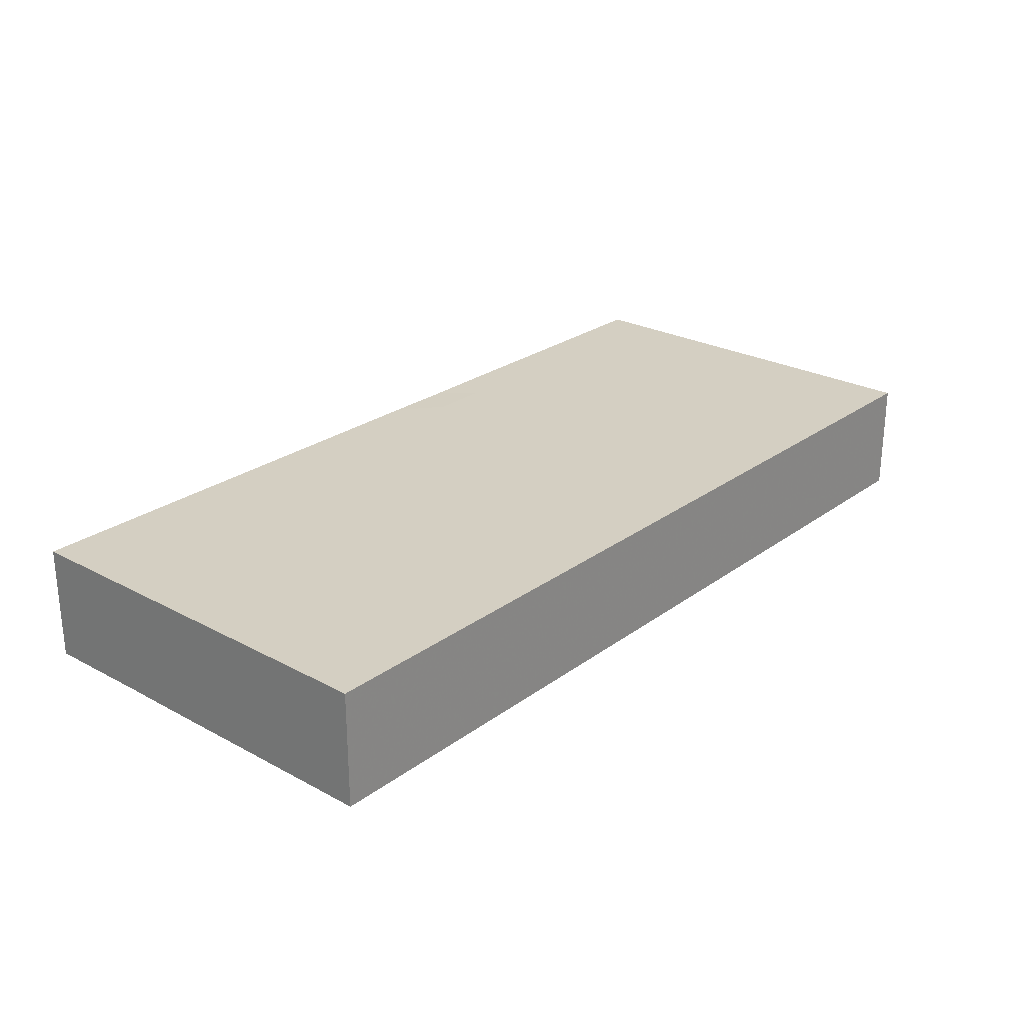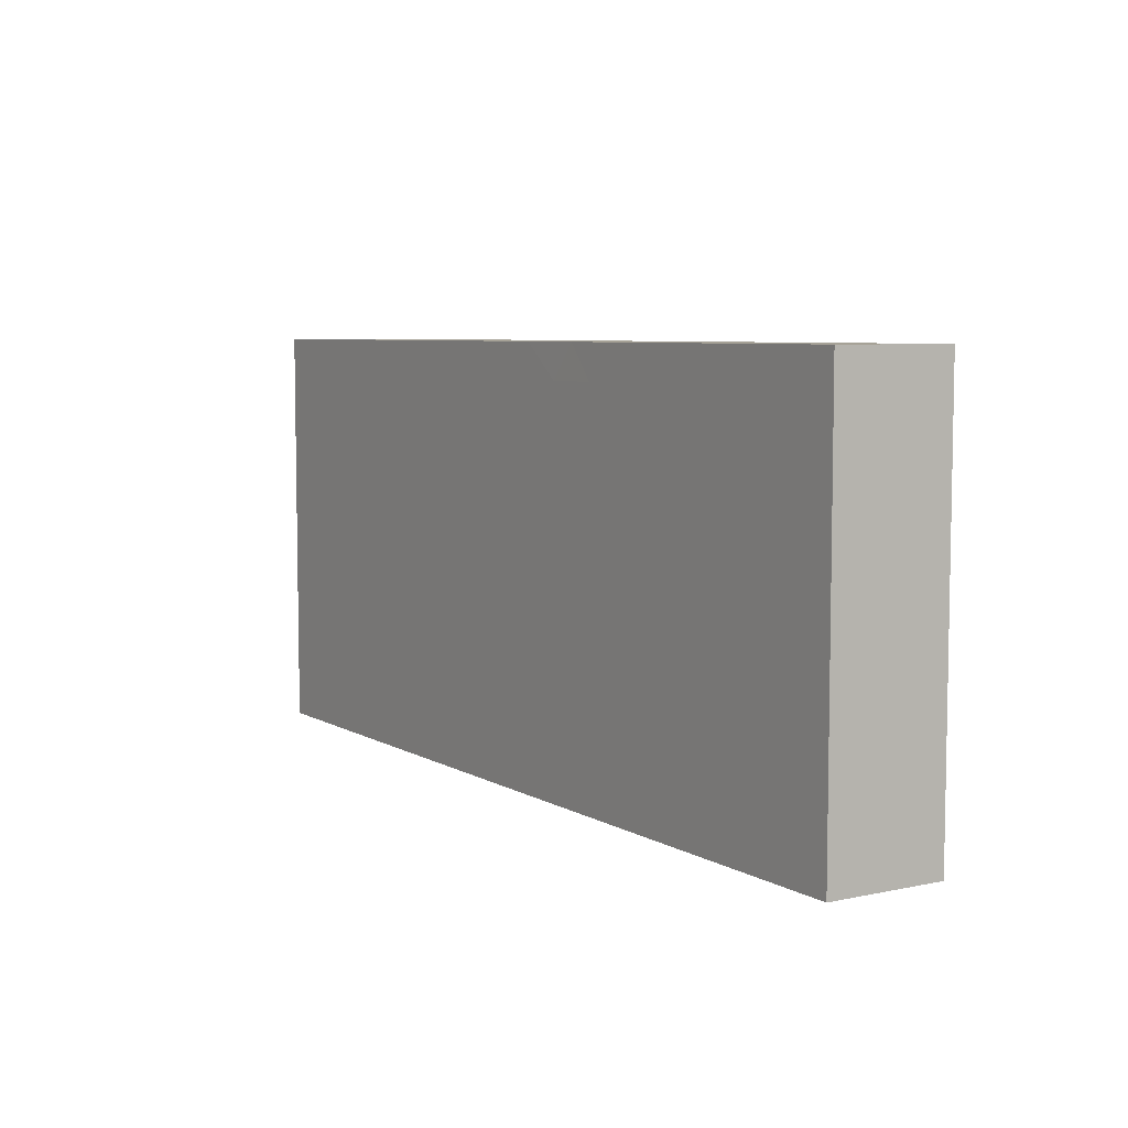
<metadata>
{"format":"obj","ext":"obj","renderer":"f3d","projection":"perspective","resolution":1024,"background":"white","views":[{"elev":25.5,"azim":-49.3,"up":"+Z"},{"elev":6.4,"azim":57.8,"up":"+Y"}]}
</metadata>
<code>
v -0.09525 -0.04287 -0.01206
v -0.09525 -0.04287 0.01206
v -0.09525 0.04287 -0.01206
v -0.09525 0.04287 0.01206
v 0.09525 -0.04287 -0.01206
v 0.09525 -0.04287 0.01206
v 0.09525 0.04287 -0.01206
v 0.09525 0.04287 0.01206
v 0.08454 -0.04287 -0.002802
v -0.03313 0.01222 0.01206
v -0.0113 0.007627 -0.01206
v -0.07717 -0.04287 0.00677
v -0.05329 -0.04287 0.005077
v -0.02608 -0.01295 0.01206
v 0.03021 0.01866 0.01206
v 0.04492 0.01768 0.01206
v -0.05785 -0.001338 -0.01206
v -0.01623 0.02821 -0.01206
v -0.0003424 0.02996 -0.01206
v 0.002704 -0.04287 0.002072
v 0.02608 0.02821 -0.01206
v 0.04018 0.02821 -0.01206
v 0.05299 0.02978 -0.01206
v -0.0389 -0.01225 0.01206
v -0.01732 -0.01663 -0.01206
v 0.01198 0.02821 -0.01206
v 0.01677 -0.04287 0.00285
v 0.0864 0.03288 0.01206
v -0.08672 0.01273 -0.01206
v 0.03313 -0.04287 0.003654
v 0.08557 0.04287 0.002042
v -0.09525 0.03161 -0.002106
v 0.04511 -0.04287 0.004401
v -0.004925 0.02518 0.01206
v 0.05994 -0.04287 0.002223
v -0.07756 -0.03354 0.01206
v -0.06208 -0.02338 0.01206
v -0.04987 -0.03396 0.01206
v -0.04936 -0.02288 0.01206
v -0.03525 -0.03354 0.01206
v -0.03504 -0.02266 0.01206
v -0.02115 -0.03354 0.01206
v -0.02115 -0.02288 0.01206
v 0.07371 0.033 -0.01206
v -0.0169 -0.003029 0.01206
v -0.007051 -0.03354 0.01206
v -0.007051 -0.02288 0.01206
v -0.09525 0.004464 -0.002251
v 0.03628 -0.03303 -0.01206
v -0.006424 -0.008646 0.01206
v 0.07524 -0.04287 0.0007542
v 0.08692 0.01537 0.01206
v -0.07051 0.03288 0.01206
v -0.03245 -0.002299 -0.01206
v -0.07637 -0.002132 -0.01206
v -0.006069 -0.01825 -0.01206
v 0.007051 -0.03354 0.01206
v -0.03245 -0.01755 -0.01206
v -0.07476 0.01295 -0.01206
v 0.007051 -0.02288 0.01206
v 0.006469 -0.006761 0.01206
v 0.006949 0.006492 0.01206
v -0.05786 0.04287 0.0008481
v 0.02115 -0.03354 0.01206
v 0.02115 -0.02288 0.01206
v 0.02115 -0.007627 0.01206
v 0.02115 0.007627 0.01206
v -0.06113 -0.04287 -0.003252
v -0.04757 -0.04287 -0.003562
v -0.04233 0.04287 0.002207
v 0.03525 -0.03354 0.01206
v 0.03464 -0.02221 0.01206
v 0.09525 0.04287 0
v 0.03525 -0.007627 0.01206
v 0.03313 -0.02288 -0.01206
v -0.03671 0.008849 -0.01206
v 0.03525 0.007627 0.01206
v -0.05884 0.02955 -0.01206
v -0.03033 0.03051 -0.01206
v 0.01198 -0.03051 -0.01206
v -0.01191 0.04287 -8.674e-19
v 0.002493 0.04287 -0.001718
v 0.04344 0.04287 -0.0008303
v 0.0683 -0.04287 -0.004607
v 0.04936 -0.02288 0.01206
v 0.04936 -0.007627 0.01206
v 0.04936 0.007627 0.01206
v -0.0872 -0.0002434 0.01206
v 0.05271 0.02642 0.01206
v -0.08622 0.03031 0.01206
v -0.0864 0.01525 0.01206
v 0.06346 -0.03354 0.01206
v 0.06347 -0.007604 0.01206
v 0.06348 0.007604 0.01206
v 0.06346 0.02288 0.01206
v 0.06346 0.03813 0.01206
v 0.07756 -0.02288 0.01206
v 0.07705 -0.006506 0.01206
v 0.07815 0.006943 0.01206
v 0.07756 0.02288 0.01206
v -0.06784 -0.04287 0.01206
v -0.04757 -0.04287 0.01206
v -0.02553 -0.04287 0.01206
v -0.01044 -0.04287 0.01206
v 0.00267 -0.04287 0.01206
v 0.01677 -0.04287 0.01206
v 0.03087 -0.04287 0.01206
v 0.03951 -0.04287 0.01206
v 0.05361 -0.04287 0.01206
v 0.07318 -0.04287 0.01206
v -0.08623 -0.04287 0.0008386
v 0.09525 0.03354 0.004198
v -0.09525 -0.01741 -0.00334
v 0.02601 -0.03288 -0.01206
v -0.04399 -0.00157 -0.01206
v 0.08397 -0.04287 0.01206
v -0.02618 0.03513 0.01206
v -0.03655 -0.04287 0.01206
v 0.08428 0.04287 -0.01206
v -0.07289 -0.04287 -0.001244
v -0.09525 -0.004684 -0.002566
v 0.09525 0.0112 -0.003201
v 0.09525 0.02645 -0.00403
v 0.09525 -0.04287 0.00285
v 0.09525 0.002729 -0.002969
v 0.09525 -0.01522 0.001954
v 0.06392 0.04287 0.006774
v -0.03959 0.004083 0.01206
v 0.01565 0.03572 0.01206
v -0.07804 0.0223 -0.01206
v -0.06794 0.02122 -0.01206
v -0.05528 0.01829 -0.01206
v -0.04912 0.006896 -0.01206
v -0.03951 0.02288 -0.01206
v -0.09525 -0.00194 0.00788
v -0.04231 0.03517 0.01206
v -0.0254 0.007627 -0.01206
v -0.0254 0.01828 -0.01206
v -0.021 0.03575 -0.01206
v -0.007051 -0.007627 -0.01206
v 0.002705 -0.00913 -0.01206
v 0.0028 0.01828 -0.01206
v 0.01611 -0.01279 -0.01206
v 0.01788 0.01772 -0.01206
v 0.02115 -0.02288 -0.01206
v 0.03035 -0.008015 -0.01206
v 0.03024 0.003178 -0.01206
v 0.03132 0.01755 -0.01206
v 0.04483 -0.02393 -0.01206
v 0.04397 -0.01313 -0.01206
v 0.04577 0.002223 -0.01206
v 0.05844 -0.02848 -0.01206
v 0.05955 -0.01245 -0.01206
v 0.05921 0.003029 -0.01206
v 0.05921 0.01828 -0.01206
v 0.07344 -0.02829 -0.01206
v 0.07259 -0.01199 -0.01206
v 0.07266 0.00293 -0.01206
v 0.07331 0.01828 -0.01206
v 0.08743 -0.02653 -0.01206
v 0.0282 0 0.01206
v 0.04231 -2.082e-17 0.01206
v 0.0865 0.003336 -0.01206
v 0.05641 0 0.01206
v 0.07051 0 0.01206
v 0.06985 0.03036 0.01206
v 0.08662 0.01925 -0.01206
v 0.08036 -0.004598 -0.01206
v 0.08036 0.02591 -0.01206
v -0.05641 0.01525 0.01206
v 0.09525 -0.02155 -0.01206
v 0.09525 -0.00783 -0.01206
v 0.09525 0.006814 -0.01206
v 0.09525 0.03058 -0.01206
v -0.07763 0.04287 -0.01206
v -0.06346 0.04287 -0.01206
v -0.04936 0.04287 -0.01206
v 6.368e-05 -0.01548 0.01206
v 0.0282 -0.01525 0.01206
v -0.007307 0.04287 -0.01206
v 0.04231 -0.01525 0.01206
v 0.007051 0.04287 -0.01206
v 0.08461 -0.03051 0.01206
v 0.02115 0.04287 -0.01206
v 0.08001 -0.01981 -0.01206
v 0.03528 0.04287 -0.01206
v -0.04715 -0.02061 -0.01206
v 0.04887 0.04287 -0.01206
v -0.02722 0.01963 0.01206
v 0.06313 0.04287 -0.01206
v 0.07331 0.04287 -0.01206
v -0.08171 -0.0266 -0.01206
v -0.08071 -0.01283 -0.01206
v -0.08244 0.005127 -0.01206
v -0.06771 -0.01222 -0.01206
v 0.07126 0.01588 0.01206
v 0.02394 0.009723 -0.01206
v 0.06565 -0.005278 -0.01206
v 0.08179 0.01142 -0.01206
v -0.05385 -0.02736 -0.01206
v -0.05391 -0.01235 -0.01206
v -0.03927 -0.02673 -0.01206
v -0.04053 -0.01165 -0.01206
v 0.0141 0 0.01206
v -0.07247 0.03031 -0.01206
v -0.07051 0 0.01206
v -0.02513 -0.02717 -0.01206
v 0.01409 -0.01512 0.01206
v -0.0254 -0.007627 -0.01206
v -0.07051 0.01525 0.01206
v -0.01224 -0.02634 -0.01206
v -0.0864 0.02832 -0.01206
v -0.08903 -0.02964 0.01206
v -0.07749 -0.04287 -0.01206
v -0.06784 -0.04287 -0.01206
v -0.05374 -0.04287 -0.01206
v -0.03964 -0.04287 -0.01206
v -0.02553 -0.04287 -0.01206
v -0.01143 -0.04287 -0.01206
v 0.00267 -0.04287 -0.01206
v 0.01677 -0.04287 -0.01206
v 0.03087 -0.04287 -0.01206
v 0.05866 -0.04287 -0.01206
v 0.04837 -0.04287 -0.01206
v 0.07658 -0.04287 -0.01206
v -0.02918 0.04287 0.0005756
v 0.0282 0.04287 -8.674e-19
v -0.08717 -0.01868 0.01206
v 0.07018 0.04287 0.0001252
v -0.07492 -0.01689 0.01206
v -0.07756 -0.007627 0.01206
v -0.07756 0.007627 0.01206
v -0.0767 0.02414 0.01206
v -0.06853 0.04287 0.001693
v 0.01533 0.04287 0.00053
v -0.06336 -0.006074 0.01206
v -0.06346 0.007627 0.01206
v -0.06346 0.02288 0.01206
v -0.04936 -0.003029 0.01206
v -0.04927 0.00891 0.01206
v -0.01848 -0.04287 -0.004607
v -0.004381 -0.04287 -0.004607
v -0.04936 0.02288 0.01206
v 0.02382 -0.04287 -0.004607
v 0.009721 -0.04287 -0.004607
v -0.03095 -0.003698 0.01206
v -0.03548 0.02766 0.01206
v 0.04827 -0.03328 -0.01206
v -0.08768 -0.002736 -0.01206
v -0.08917 -0.02069 -0.01206
v -0.0206 0.01388 0.01206
v -0.01755 -0.01296 0.01206
v -0.006408 0.003091 0.01206
v -0.05017 0.02709 -0.01206
v -0.01752 0.02726 0.01206
v 0.06133 0.02821 -0.01206
v -0.0028 0.01222 0.01206
v 0.007257 0.02865 0.01206
v 0.02061 0.02726 0.01206
v 0.02757 0.03582 0.01206
v -0.0516 0.03302 0.01206
v 0.09525 -0.0311 -0.01206
v 0.04006 0.0276 0.01206
v -0.09525 0.02094 0.002269
v -0.04936 -0.01295 0.01206
v -0.06771 -0.002299 -0.01206
v 0.02169 0.01895 0.01206
v 0.06829 0.04287 0.01206
v 0.07846 0.04287 0.01206
v -0.03964 -0.04287 -0.002269
v 0.06339 -0.04287 0.01206
v 0.09525 -0.006856 0.01206
v 0.09525 -0.02457 0.01206
v 0.09525 0.005963 0.01206
v 0.09525 0.02738 0.01206
v -0.09525 -0.02745 0.003144
v -0.09525 -0.01237 0.003792
v 0.09525 -0.02857 -8.674e-19
v -0.09525 0.03375 -0.01206
v -0.09525 0.02005 -0.012
v -0.09525 -0.02748 -0.01206
v -0.09525 -0.01222 -0.01206
v 0.03033 0.02748 0.01206
v -0.05804 0.007514 -0.01206
v -0.01623 -0.007627 -0.01206
v 0.01235 -0.0227 -0.01206
v -0.09525 -0.04287 0.003051
v -0.09525 -0.02293 0.01206
v -0.09525 -0.007627 0.01206
v -0.09525 0.007627 0.01206
v -0.09525 0.02132 0.01206
v 0.08209 -0.03405 -0.01206
v -0.09525 0.03425 0.01206
v 0.0873 0.02435 0.01206
v -0.08685 0.04287 -0.003181
v -0.002125 0 -0.01206
v -0.04238 0.03127 -0.01206
v -0.02608 0.004598 0.01206
v -0.08133 -0.02503 0.01206
v -0.07897 0.04287 0.01206
v -0.04678 0.01589 -0.01206
v -0.06346 0.04287 0.01206
v -0.04936 0.04287 0.01206
v -0.03525 0.04287 0.01206
v -0.01945 0.04287 0.01206
v -0.011 0.04287 0.01206
v -0.002382 0.04287 0.01206
v 0.00671 0.04287 0.01206
v 0.02158 0.04287 0.01201
v 0.0346 0.04287 0.01206
v 0.04541 0.04287 0.01206
v -0.09525 0.04287 0.003697
v -0.08637 -0.04287 -0.01206
v 0.08639 -0.04287 -0.01206
v 0.0864 -0.007877 0.01206
v -0.0864 -0.04287 0.01206
v -0.0864 0.04287 -0.01206
v 0.02152 -0.002824 -0.01206
v 0.03786 -0.003217 -0.01206
v 0.04231 -0.02821 0.01206
v 0.05641 -0.02821 0.01206
v 0.05257 -0.01873 -0.01206
v -0.07476 -0.03281 -0.01206
v -0.004251 0.01295 -0.01206
v 0.06547 -0.03397 -0.01206
v 0.009851 -0.002299 -0.01206
v -0.07237 -0.02618 0.01206
v 0.009847 0.01207 -0.01206
v 0.02382 -0.04287 0.007457
v -0.09525 0.01074 -0.01206
v -0.06226 -0.01466 0.01206
v -0.06806 -0.02077 -0.01206
v 0.0028 -0.03051 -0.01206
v 0.04511 0.01066 -0.01206
v 0.09525 0.01525 -0.01206
v 0.07825 0.04287 -0.002423
v -0.01904 -0.04287 0.005373
v -0.0282 0.04287 -0.01206
v -0.01394 0.01594 -0.01206
v -0.01764 -0.03765 -0.01206
f 1 111 287
f 1 313 111
f 1 276 281
f 1 287 276
f 1 281 313
f 2 213 288
f 2 316 213
f 2 276 287
f 2 288 276
f 2 287 316
f 3 279 32
f 3 32 312
f 3 317 279
f 3 312 295
f 3 295 317
f 4 293 300
f 4 312 293
f 4 300 312
f 5 124 9
f 5 9 314
f 5 262 124
f 5 292 262
f 5 314 292
f 6 116 124
f 6 183 116
f 6 124 278
f 6 273 183
f 6 278 273
f 7 119 73
f 7 73 174
f 7 174 119
f 8 269 28
f 8 28 275
f 8 73 31
f 8 31 269
f 8 112 73
f 8 275 112
f 9 116 51
f 9 51 225
f 9 124 116
f 9 225 314
f 10 240 128
f 10 128 298
f 10 189 247
f 10 251 189
f 10 243 240
f 10 247 243
f 10 298 251
f 11 296 285
f 11 285 339
f 11 324 296
f 11 339 324
f 12 120 101
f 12 101 316
f 12 111 120
f 12 316 111
f 13 68 69
f 13 101 68
f 13 69 118
f 13 102 101
f 13 118 102
f 14 24 41
f 14 246 24
f 14 41 43
f 14 43 252
f 14 45 246
f 14 252 45
f 15 77 16
f 15 16 263
f 15 67 77
f 15 267 67
f 15 259 267
f 15 283 259
f 15 263 283
f 16 77 87
f 16 87 94
f 16 95 89
f 16 89 263
f 16 94 95
f 17 266 59
f 17 59 284
f 17 133 115
f 17 115 201
f 17 284 133
f 17 201 195
f 17 195 266
f 18 180 19
f 18 19 339
f 18 138 79
f 18 79 139
f 18 339 138
f 18 139 180
f 19 26 142
f 19 182 26
f 19 142 339
f 19 180 182
f 20 27 105
f 20 245 27
f 20 105 104
f 20 104 242
f 20 242 245
f 21 22 148
f 21 186 22
f 21 144 26
f 21 26 184
f 21 148 144
f 21 184 186
f 22 188 23
f 22 23 334
f 22 334 148
f 22 186 188
f 23 256 155
f 23 155 334
f 23 188 190
f 23 190 256
f 24 39 41
f 24 265 39
f 24 128 239
f 24 246 128
f 24 239 265
f 25 140 56
f 25 56 211
f 25 207 58
f 25 58 209
f 25 285 140
f 25 211 207
f 25 209 285
f 26 328 142
f 26 144 328
f 26 182 184
f 27 106 105
f 27 329 106
f 27 245 244
f 27 244 329
f 28 269 100
f 28 100 294
f 28 294 275
f 29 130 59
f 29 59 194
f 29 212 130
f 29 194 330
f 29 280 212
f 29 330 280
f 30 33 108
f 30 224 33
f 30 108 107
f 30 107 329
f 30 222 224
f 30 244 222
f 30 329 244
f 31 73 119
f 31 119 336
f 31 336 269
f 32 280 264
f 32 264 293
f 32 279 280
f 32 293 312
f 33 35 109
f 33 224 35
f 33 109 108
f 34 251 45
f 34 45 253
f 34 255 251
f 34 253 257
f 34 306 255
f 34 257 267
f 34 267 258
f 34 258 307
f 34 307 306
f 35 223 84
f 35 84 271
f 35 271 109
f 35 224 223
f 36 316 101
f 36 101 327
f 36 299 213
f 36 213 316
f 36 327 299
f 37 38 39
f 37 101 38
f 37 39 265
f 37 327 101
f 37 230 327
f 37 331 230
f 37 265 331
f 38 41 39
f 38 40 41
f 38 102 40
f 38 101 102
f 40 42 41
f 40 103 42
f 40 102 118
f 40 118 103
f 41 42 43
f 42 46 43
f 42 104 46
f 42 103 104
f 43 46 47
f 43 47 252
f 44 119 174
f 44 191 119
f 44 169 159
f 44 159 256
f 44 174 169
f 44 190 191
f 44 256 190
f 45 252 50
f 45 50 253
f 45 298 246
f 45 251 298
f 46 57 47
f 46 105 57
f 46 104 105
f 47 178 50
f 47 50 252
f 47 57 60
f 47 60 178
f 48 121 135
f 48 330 121
f 48 135 290
f 48 264 280
f 48 290 264
f 48 280 330
f 49 114 75
f 49 75 149
f 49 222 114
f 49 149 248
f 49 224 222
f 49 248 224
f 50 178 61
f 50 61 253
f 51 84 225
f 51 271 84
f 51 116 110
f 51 110 271
f 52 196 99
f 52 99 315
f 52 100 196
f 52 294 100
f 52 274 275
f 52 315 274
f 52 275 294
f 53 233 238
f 53 300 233
f 53 238 261
f 53 261 302
f 53 302 300
f 54 115 76
f 54 76 137
f 54 203 115
f 54 137 209
f 54 209 203
f 55 194 59
f 55 59 266
f 55 195 193
f 55 193 249
f 55 249 194
f 55 266 195
f 56 140 141
f 56 141 333
f 56 333 211
f 57 64 60
f 57 106 64
f 57 105 106
f 58 202 187
f 58 187 203
f 58 207 202
f 58 203 209
f 59 130 131
f 59 131 284
f 60 64 65
f 60 65 208
f 60 208 178
f 61 204 62
f 61 62 253
f 61 66 204
f 61 208 66
f 61 178 208
f 62 204 67
f 62 67 267
f 62 257 253
f 62 267 257
f 63 70 177
f 63 303 70
f 63 177 176
f 63 176 234
f 63 234 302
f 63 302 303
f 64 71 65
f 64 107 71
f 64 106 107
f 65 71 72
f 65 72 179
f 65 179 208
f 66 74 161
f 66 179 74
f 66 161 204
f 66 208 179
f 67 161 77
f 67 204 161
f 68 216 69
f 68 101 120
f 68 120 215
f 68 215 216
f 69 270 118
f 69 216 217
f 69 217 270
f 70 226 177
f 70 304 226
f 70 303 304
f 71 320 72
f 71 107 108
f 71 108 320
f 72 74 179
f 72 181 74
f 72 320 181
f 73 112 174
f 74 86 162
f 74 181 86
f 74 162 161
f 75 114 145
f 75 145 146
f 75 146 150
f 75 150 149
f 76 115 133
f 76 133 301
f 76 134 138
f 76 301 134
f 76 138 137
f 77 162 87
f 77 161 162
f 78 132 131
f 78 131 205
f 78 254 132
f 78 176 177
f 78 205 176
f 78 177 254
f 79 138 134
f 79 134 297
f 79 338 139
f 79 297 177
f 79 177 338
f 80 145 114
f 80 114 221
f 80 286 145
f 80 221 220
f 80 220 333
f 80 333 286
f 81 82 180
f 81 307 82
f 81 180 338
f 81 226 305
f 81 338 226
f 81 305 306
f 81 306 307
f 82 182 180
f 82 235 182
f 82 308 235
f 82 307 308
f 83 127 190
f 83 311 127
f 83 188 186
f 83 186 227
f 83 190 188
f 83 227 310
f 83 310 311
f 84 223 225
f 85 93 181
f 85 321 93
f 85 181 320
f 85 320 321
f 86 93 164
f 86 181 93
f 86 164 162
f 87 164 94
f 87 162 164
f 88 232 91
f 88 91 290
f 88 228 231
f 88 289 228
f 88 231 232
f 88 290 289
f 89 95 96
f 89 96 311
f 89 311 263
f 90 91 233
f 90 291 91
f 90 233 300
f 90 293 291
f 90 300 293
f 91 232 233
f 91 291 290
f 92 97 93
f 92 93 321
f 92 110 97
f 92 109 271
f 92 321 109
f 92 271 110
f 93 97 98
f 93 98 165
f 93 165 164
f 94 196 95
f 94 165 99
f 94 99 196
f 94 164 165
f 95 166 96
f 95 100 166
f 95 196 100
f 96 166 268
f 96 268 311
f 97 315 98
f 97 110 183
f 97 183 273
f 97 273 315
f 98 99 165
f 98 315 99
f 100 269 166
f 103 337 104
f 103 118 270
f 103 270 241
f 103 241 337
f 104 337 242
f 106 329 107
f 108 109 320
f 109 321 320
f 110 116 183
f 111 313 120
f 111 316 287
f 112 123 174
f 112 275 123
f 113 277 121
f 113 121 282
f 113 276 277
f 113 281 276
f 113 282 281
f 114 222 221
f 115 203 201
f 117 247 189
f 117 189 255
f 117 304 247
f 117 255 305
f 117 305 304
f 119 191 336
f 120 214 215
f 120 313 214
f 121 277 135
f 121 330 282
f 122 125 173
f 122 274 125
f 122 173 335
f 122 275 274
f 122 335 275
f 123 335 174
f 123 275 335
f 124 262 278
f 125 172 173
f 125 272 172
f 125 274 272
f 126 171 172
f 126 273 171
f 126 172 272
f 126 272 273
f 127 229 190
f 127 268 229
f 127 311 268
f 128 240 239
f 128 246 298
f 129 258 259
f 129 308 258
f 129 259 260
f 129 260 309
f 129 309 308
f 130 205 131
f 130 212 205
f 131 132 284
f 132 133 284
f 132 301 133
f 132 254 301
f 134 254 297
f 134 301 254
f 135 277 289
f 135 289 290
f 136 261 247
f 136 247 304
f 136 303 261
f 136 304 303
f 137 138 339
f 137 285 209
f 137 339 285
f 139 338 180
f 140 296 141
f 140 285 296
f 141 143 286
f 141 326 143
f 141 286 333
f 141 296 326
f 142 296 324
f 142 328 296
f 142 324 339
f 143 146 145
f 143 145 286
f 143 318 146
f 143 326 318
f 144 148 197
f 144 197 318
f 144 318 328
f 146 318 147
f 146 147 319
f 146 319 150
f 147 197 148
f 147 148 334
f 147 318 197
f 147 334 319
f 149 150 322
f 149 152 248
f 149 322 152
f 150 319 151
f 150 151 322
f 151 154 153
f 151 153 322
f 151 334 154
f 151 319 334
f 152 322 157
f 152 157 325
f 152 223 248
f 152 325 223
f 153 154 198
f 153 198 157
f 153 157 322
f 154 155 159
f 154 334 155
f 154 159 158
f 154 158 198
f 155 256 159
f 156 157 185
f 156 325 157
f 156 185 160
f 156 160 292
f 156 292 225
f 156 225 325
f 157 158 168
f 157 198 158
f 157 168 171
f 157 171 185
f 158 159 199
f 158 163 168
f 158 199 163
f 159 169 167
f 159 167 199
f 160 185 171
f 160 171 262
f 160 262 292
f 163 171 168
f 163 172 171
f 163 173 172
f 163 335 173
f 163 199 335
f 166 269 268
f 167 169 174
f 167 174 335
f 167 335 199
f 170 210 237
f 170 238 210
f 170 237 240
f 170 243 238
f 170 240 243
f 171 278 262
f 171 273 278
f 175 176 205
f 175 234 176
f 175 205 317
f 175 300 234
f 175 295 300
f 175 317 295
f 177 226 338
f 177 297 254
f 182 235 184
f 184 227 186
f 184 235 227
f 187 200 201
f 187 202 200
f 187 201 203
f 189 251 255
f 190 229 191
f 191 229 336
f 192 250 193
f 192 193 332
f 192 281 250
f 192 313 281
f 192 323 313
f 192 332 323
f 193 195 332
f 193 282 249
f 193 250 282
f 194 249 330
f 195 201 332
f 200 332 201
f 200 202 217
f 200 217 216
f 200 216 332
f 202 207 218
f 202 218 217
f 205 212 317
f 206 232 231
f 206 231 236
f 206 237 232
f 206 236 237
f 207 211 340
f 207 340 218
f 210 233 232
f 210 232 237
f 210 238 233
f 211 333 340
f 212 280 279
f 212 279 317
f 213 228 288
f 213 299 228
f 214 323 215
f 214 313 323
f 215 332 216
f 215 323 332
f 217 218 270
f 218 219 241
f 218 340 219
f 218 241 270
f 219 220 242
f 219 340 220
f 219 242 241
f 220 221 245
f 220 245 242
f 220 340 333
f 221 222 244
f 221 244 245
f 223 224 248
f 223 325 225
f 225 292 314
f 226 304 305
f 227 235 309
f 227 309 310
f 228 230 231
f 228 299 230
f 228 289 288
f 229 268 269
f 229 269 336
f 230 236 231
f 230 331 236
f 230 299 327
f 234 300 302
f 235 308 309
f 236 239 237
f 236 265 239
f 236 331 265
f 237 239 240
f 238 243 261
f 241 242 337
f 243 247 261
f 249 282 330
f 250 281 282
f 255 306 305
f 258 267 259
f 258 308 307
f 259 283 260
f 260 283 263
f 260 263 310
f 260 310 309
f 261 303 302
f 263 311 310
f 264 290 291
f 264 291 293
f 272 315 273
f 272 274 315
f 276 288 277
f 277 288 289
f 295 312 300
f 296 328 326
f 318 326 328

</code>
